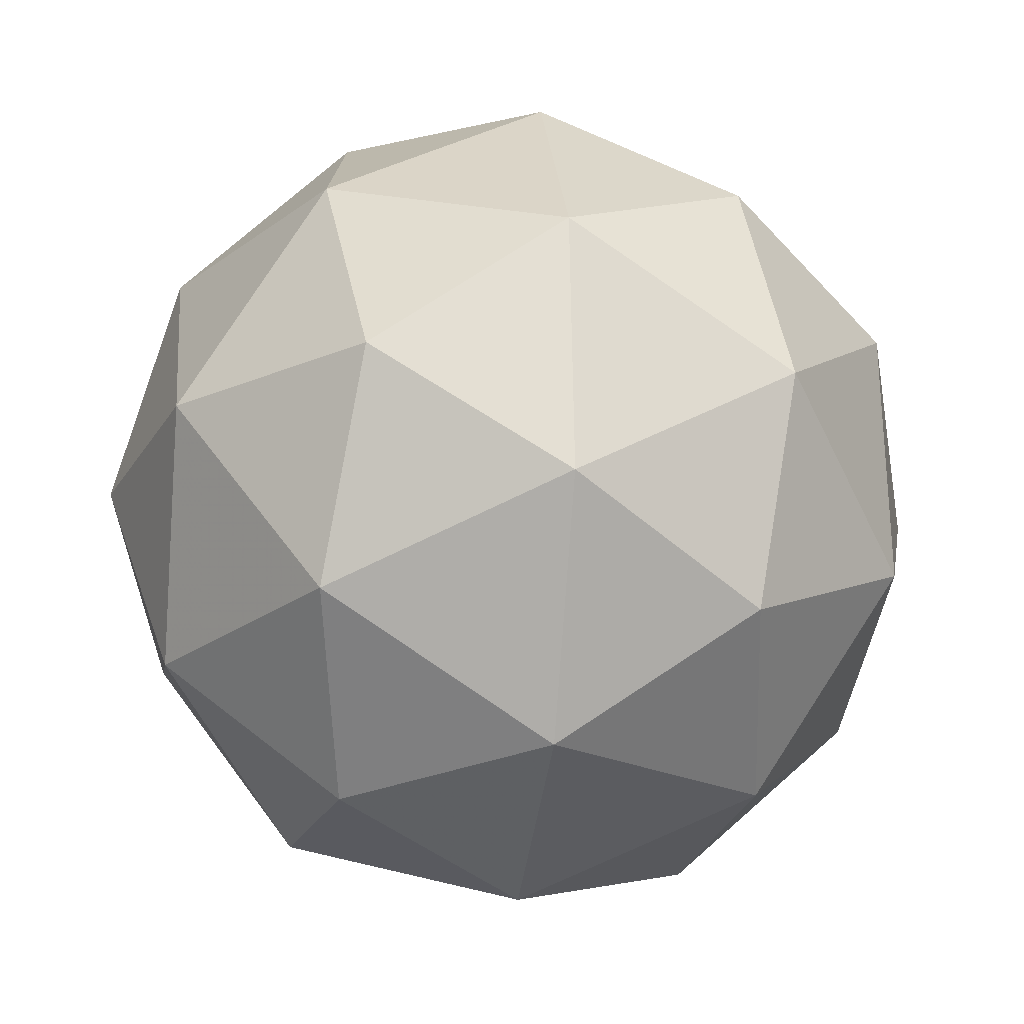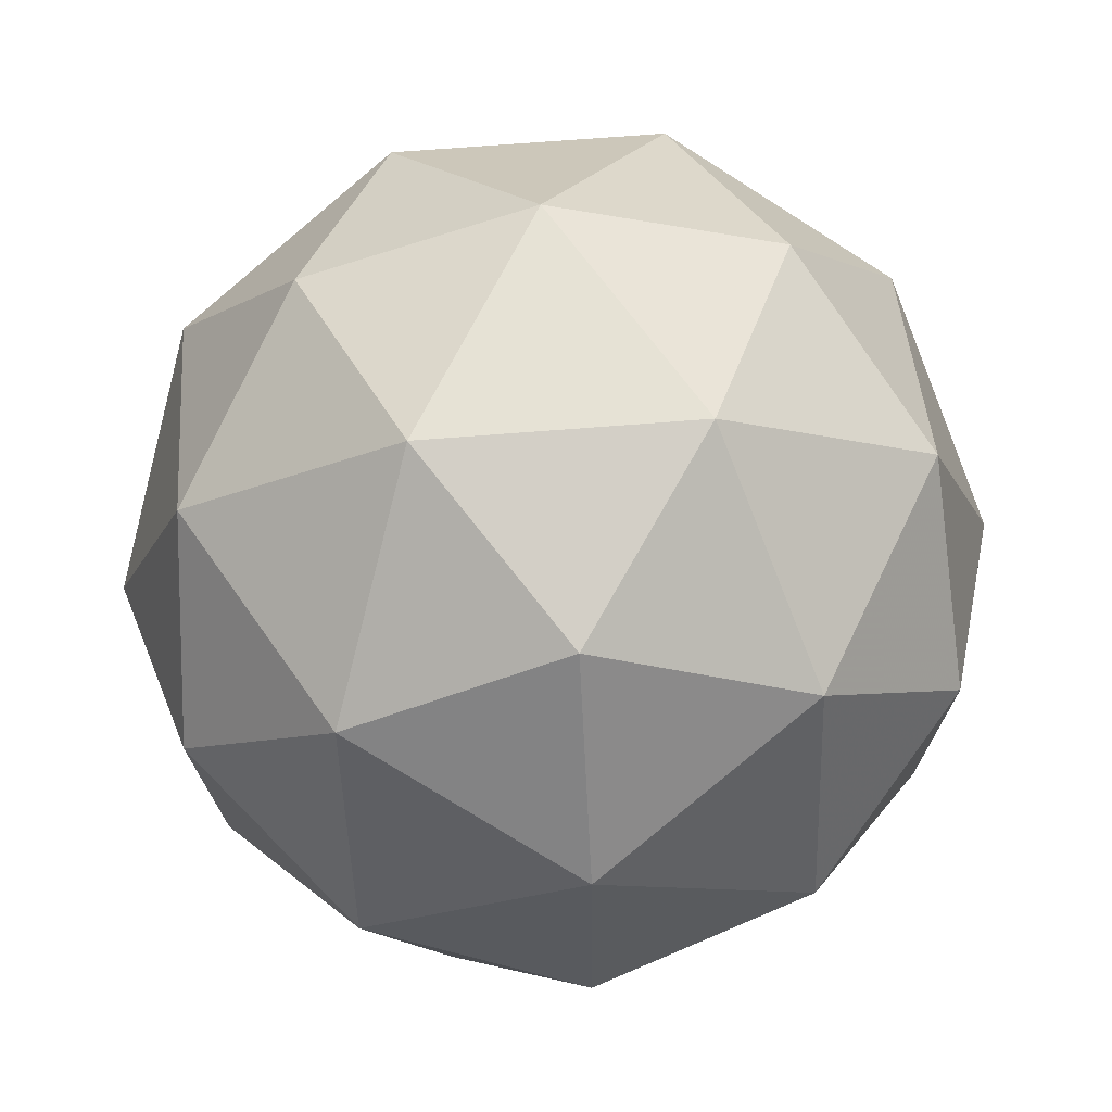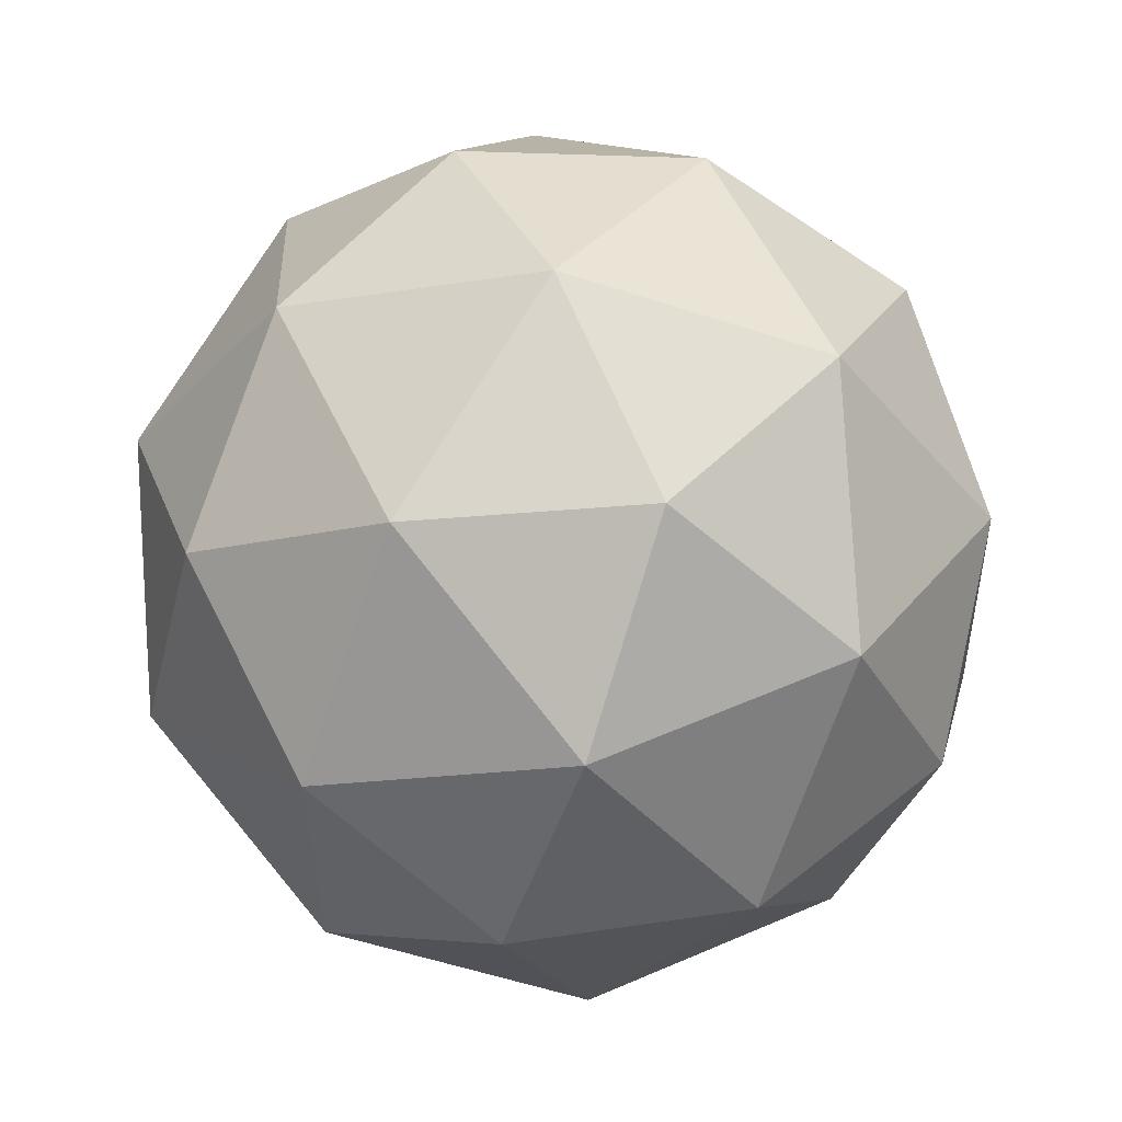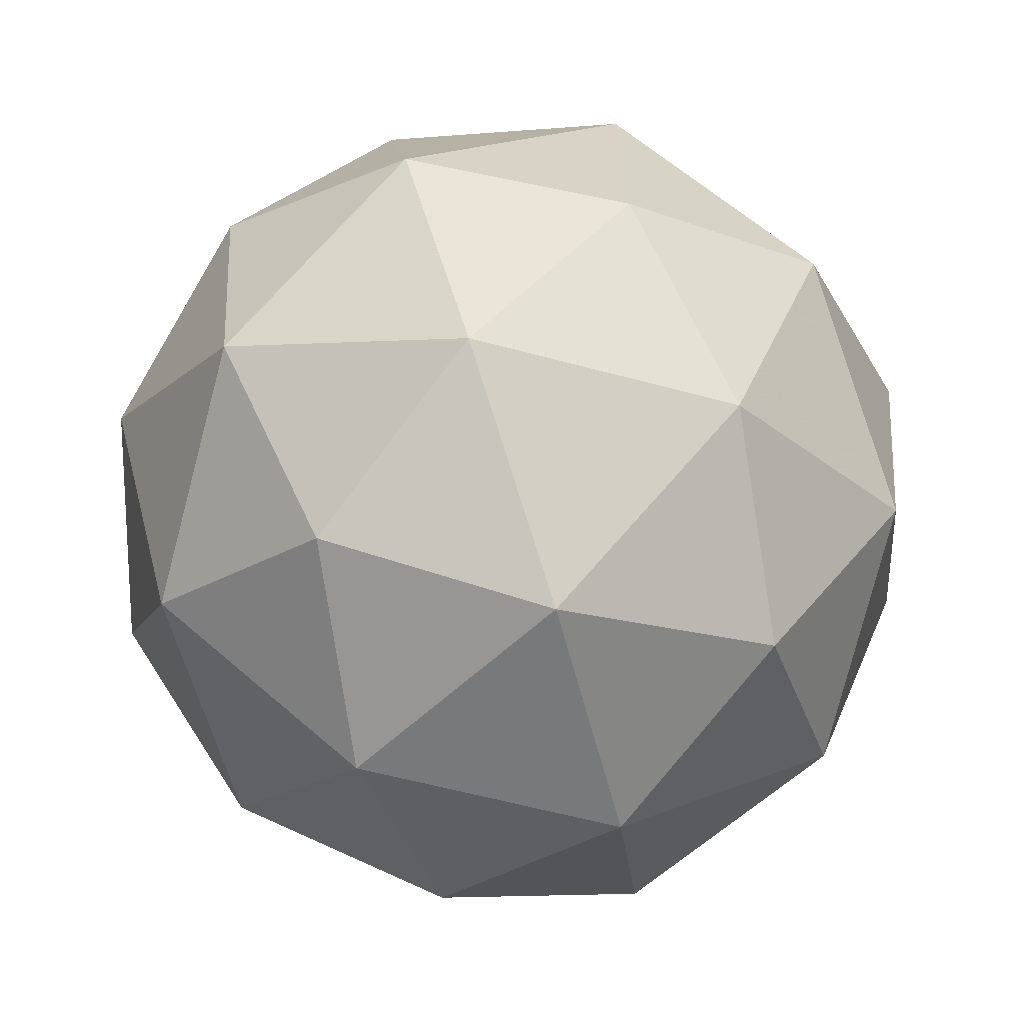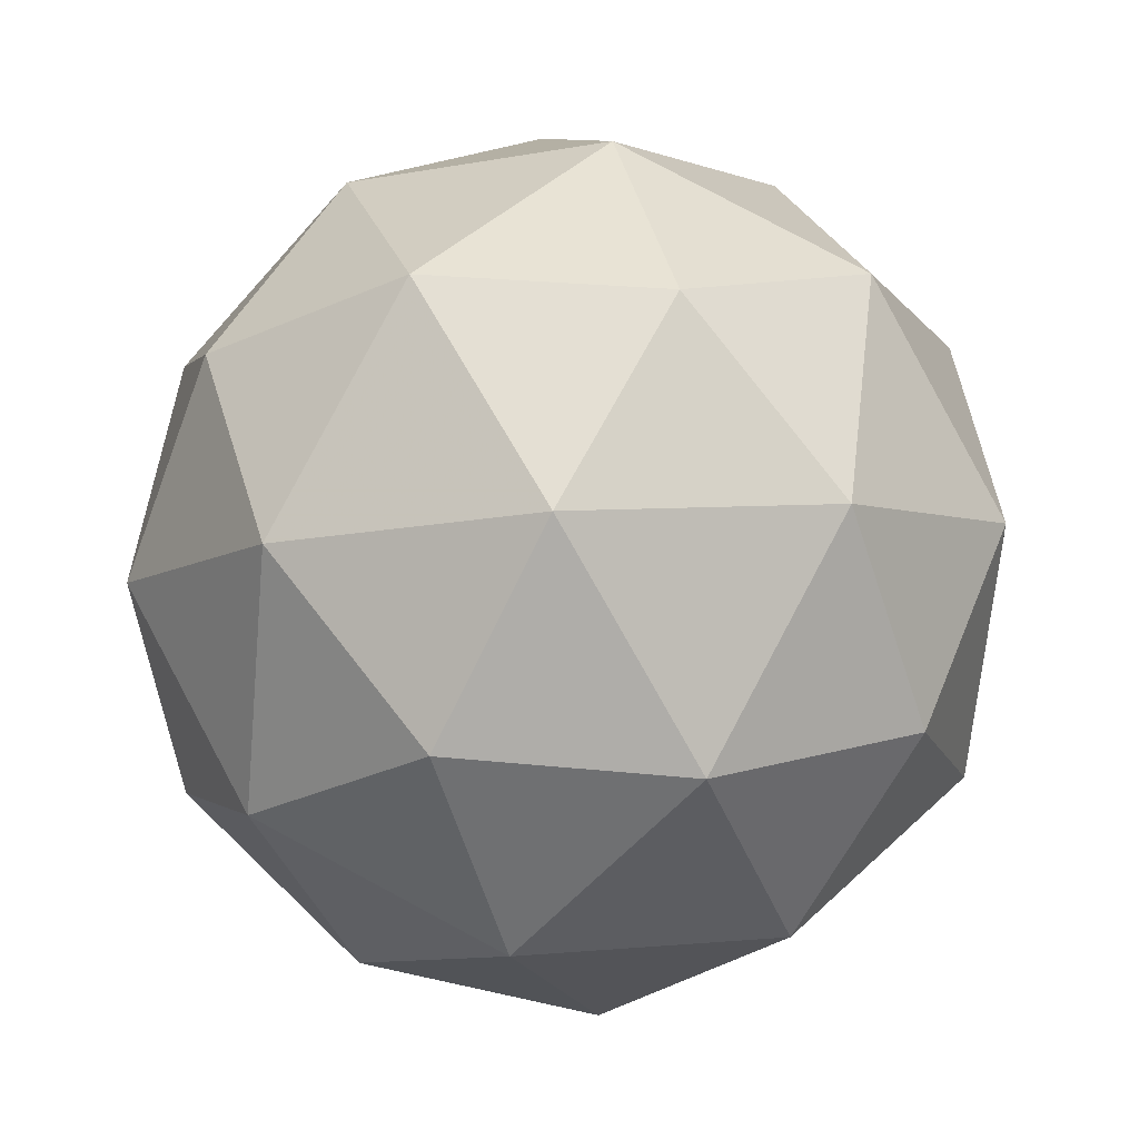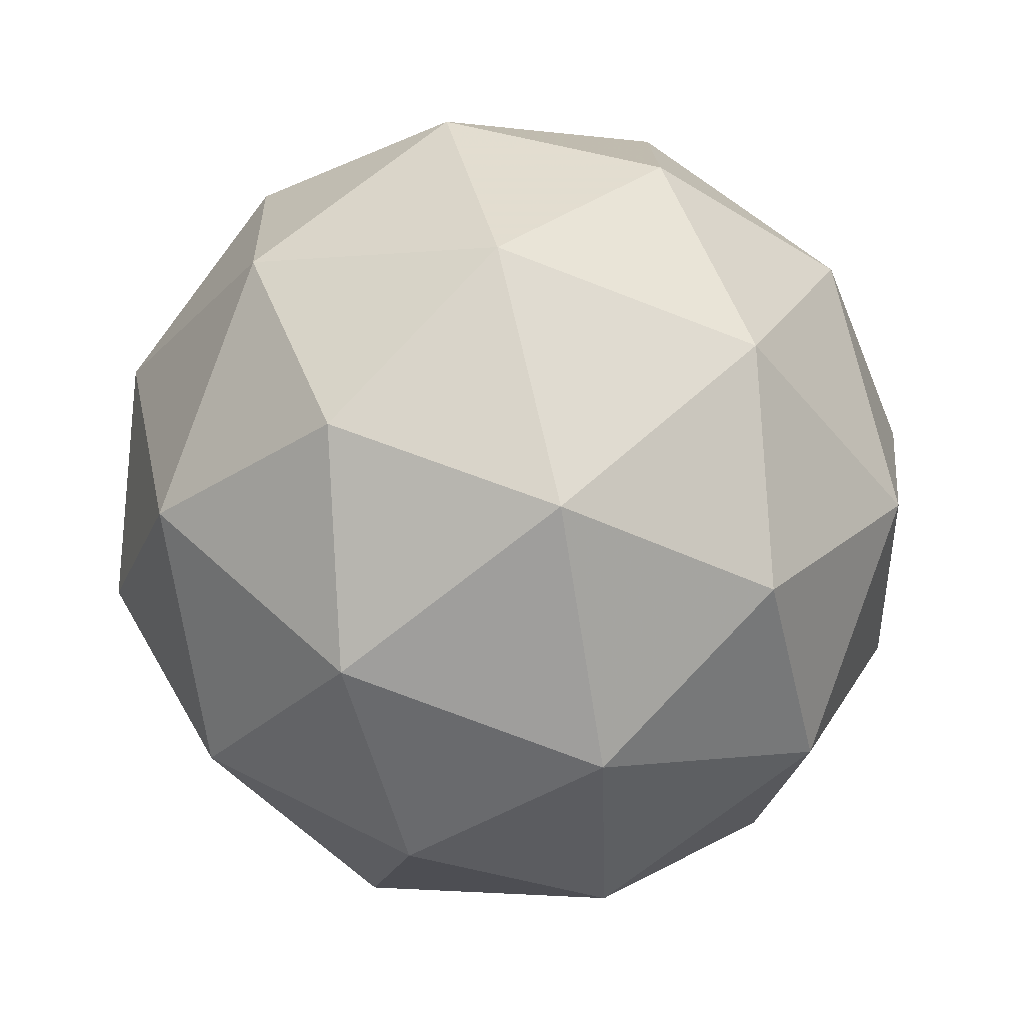
<metadata>
{"format":"obj","ext":"obj","renderer":"f3d","projection":"perspective","resolution":1024,"background":"white","views":[{"elev":15.8,"azim":-158.0,"up":"+Y"},{"elev":38.0,"azim":-7.1,"up":"+Y"},{"elev":48.5,"azim":-22.2,"up":"+Z"},{"elev":66.2,"azim":43.7,"up":"+Z"},{"elev":23.1,"azim":-108.7,"up":"+Y"},{"elev":59.1,"azim":132.4,"up":"+Y"}]}
</metadata>
<code>
v 2.503 -0.9839 -2.575
v 2.457 -0.9653 -2.507
v 2.541 -0.9621 -2.503
v 2.572 -1.025 -2.549
v 2.507 -1.068 -2.582
v 2.436 -1.031 -2.556
v 2.496 -0.9953 -2.44
v 2.567 -1.032 -2.465
v 2.546 -1.098 -2.514
v 2.462 -1.101 -2.519
v 2.432 -1.038 -2.473
v 2.5 -1.079 -2.447
v 2.525 -0.9627 -2.544
v 2.476 -0.9646 -2.547
v 2.498 -0.9518 -2.504
v 2.437 -0.992 -2.536
v 2.464 -1.003 -2.575
v 2.544 -0.9999 -2.571
v 2.566 -0.9871 -2.529
v 2.506 -1.025 -2.59
v 2.546 -1.049 -2.575
v 2.466 -1.052 -2.579
v 2.434 -0.9962 -2.486
v 2.422 -1.035 -2.515
v 2.522 -0.9695 -2.464
v 2.472 -0.9713 -2.467
v 2.581 -1.028 -2.507
v 2.563 -0.9913 -2.479
v 2.531 -1.092 -2.555
v 2.569 -1.067 -2.535
v 2.44 -1.072 -2.542
v 2.482 -1.093 -2.557
v 2.457 -1.014 -2.446
v 2.537 -1.011 -2.442
v 2.567 -1.071 -2.486
v 2.505 -1.111 -2.517
v 2.437 -1.076 -2.493
v 2.498 -1.038 -2.431
v 2.46 -1.063 -2.451
v 2.539 -1.06 -2.446
v 2.527 -1.098 -2.475
v 2.478 -1.1 -2.478
f 1 14 13
f 2 14 16
f 1 13 18
f 1 18 20
f 1 20 17
f 2 16 23
f 3 15 25
f 4 19 27
f 5 21 29
f 6 22 31
f 2 23 26
f 3 25 28
f 4 27 30
f 5 29 32
f 6 31 24
f 7 33 38
f 8 34 40
f 9 35 41
f 10 36 42
f 11 37 39
f 39 42 12
f 39 37 42
f 37 10 42
f 42 41 12
f 42 36 41
f 36 9 41
f 41 40 12
f 41 35 40
f 35 8 40
f 40 38 12
f 40 34 38
f 34 7 38
f 38 39 12
f 38 33 39
f 33 11 39
f 24 37 11
f 24 31 37
f 31 10 37
f 32 36 10
f 32 29 36
f 29 9 36
f 30 35 9
f 30 27 35
f 27 8 35
f 28 34 8
f 28 25 34
f 25 7 34
f 26 33 7
f 26 23 33
f 23 11 33
f 31 32 10
f 31 22 32
f 22 5 32
f 29 30 9
f 29 21 30
f 21 4 30
f 27 28 8
f 27 19 28
f 19 3 28
f 25 26 7
f 25 15 26
f 15 2 26
f 23 24 11
f 23 16 24
f 16 6 24
f 17 22 6
f 17 20 22
f 20 5 22
f 20 21 5
f 20 18 21
f 18 4 21
f 18 19 4
f 18 13 19
f 13 3 19
f 16 17 6
f 16 14 17
f 14 1 17
f 13 15 3
f 13 14 15
f 14 2 15

</code>
